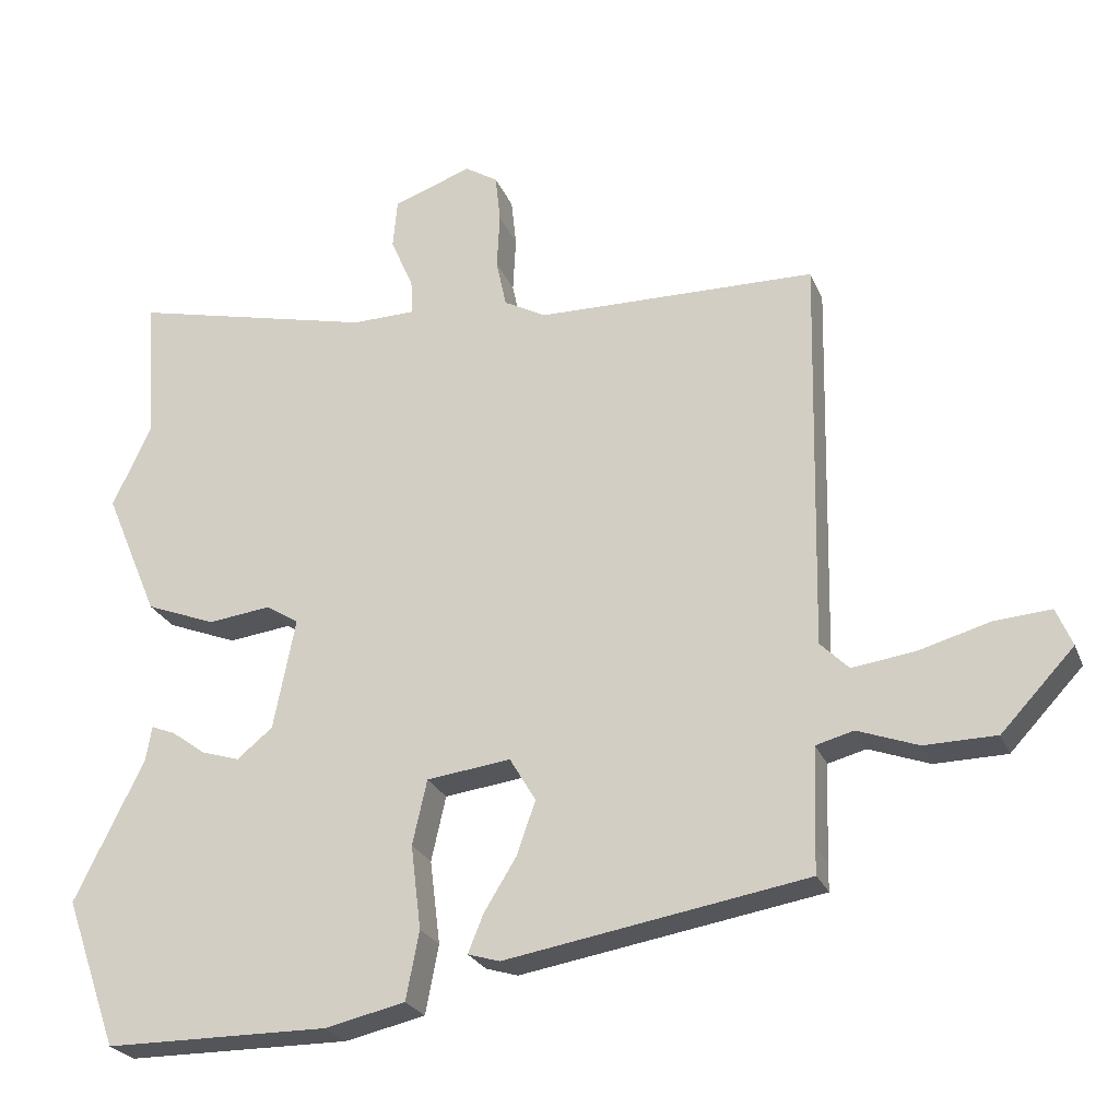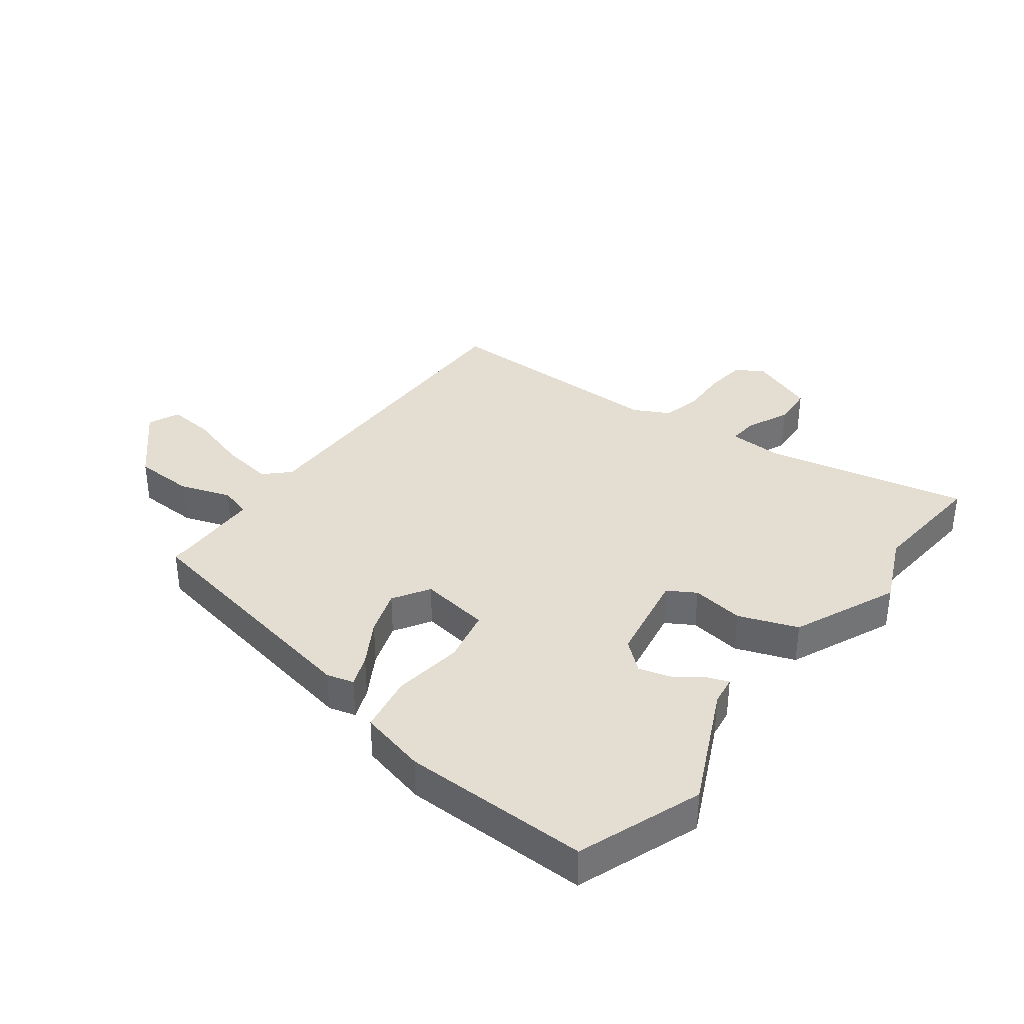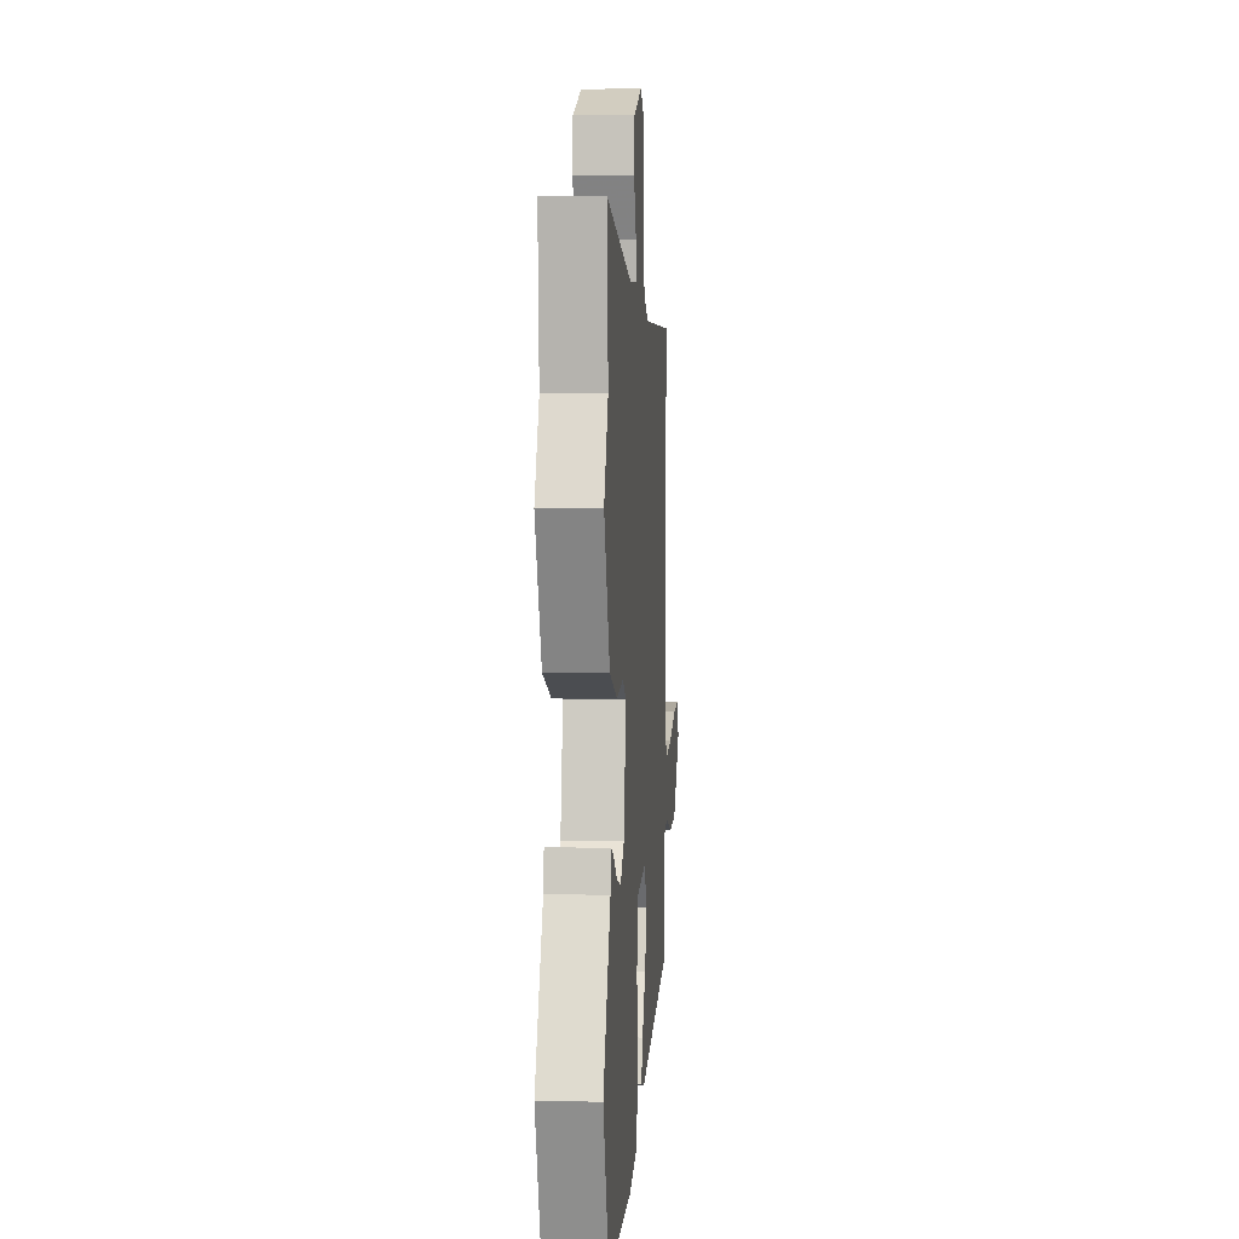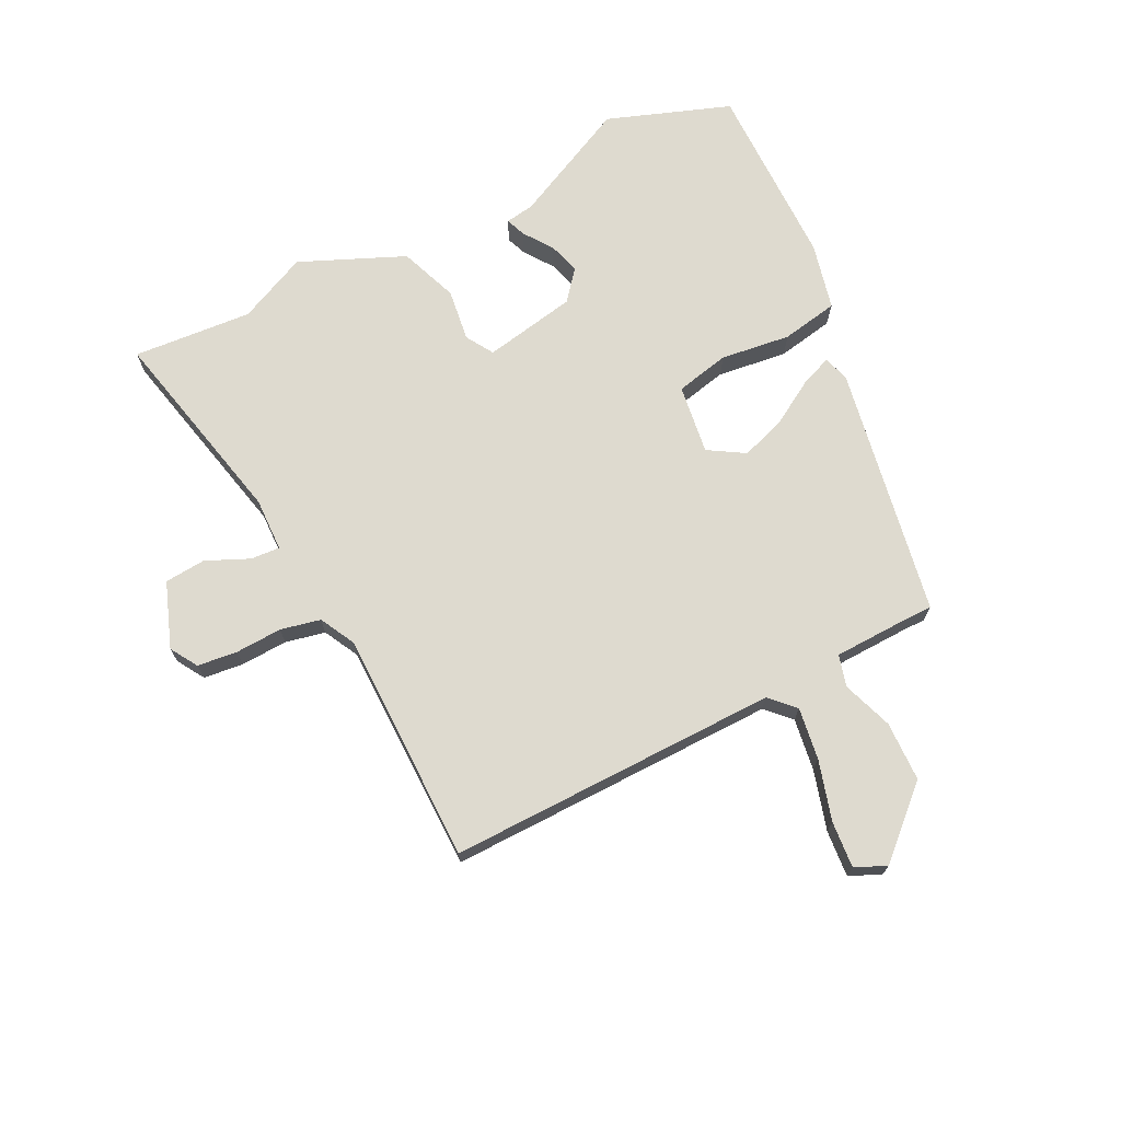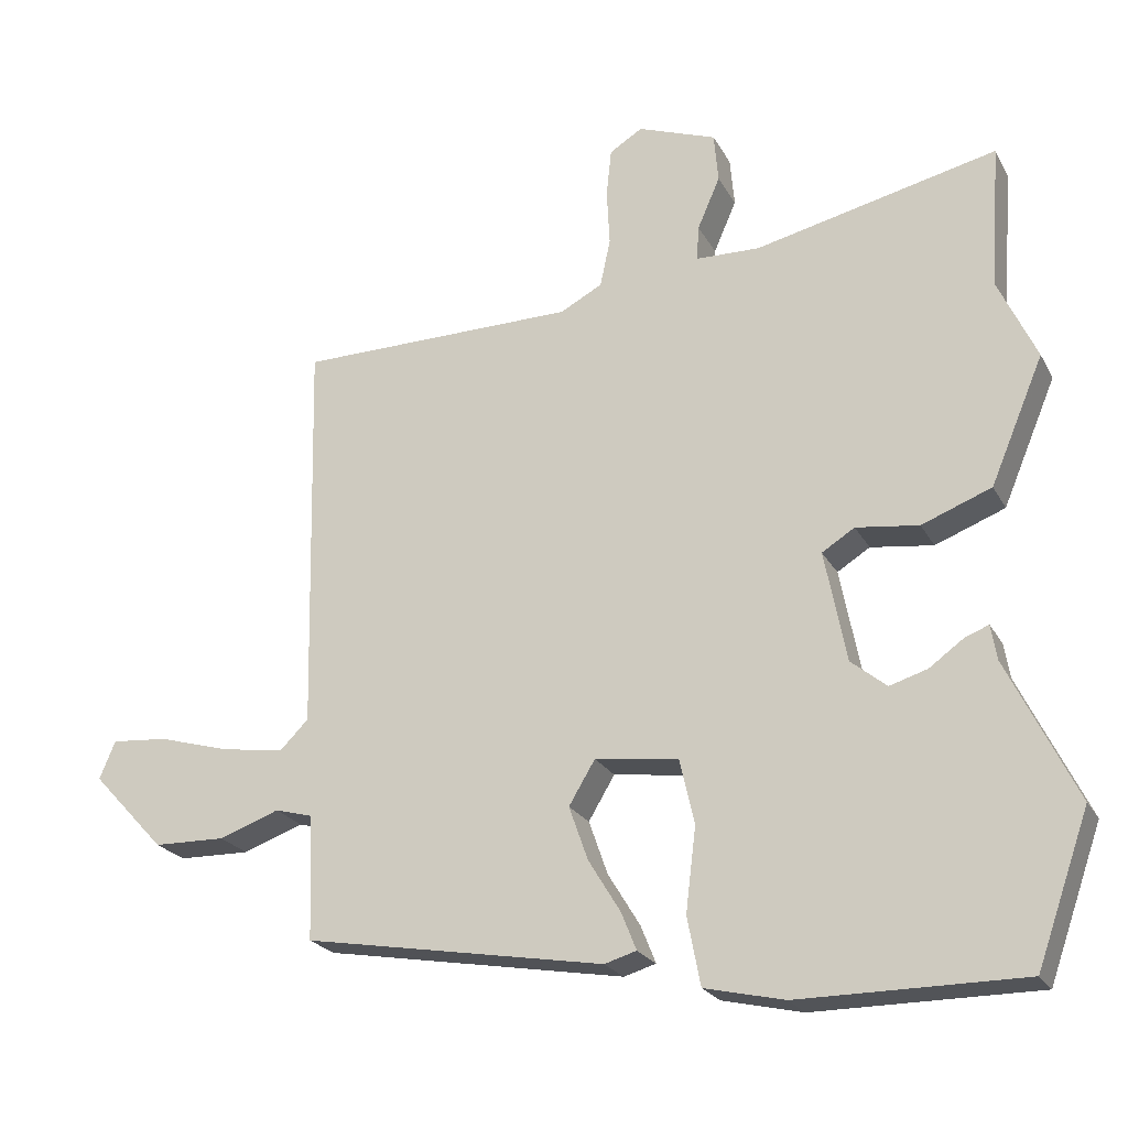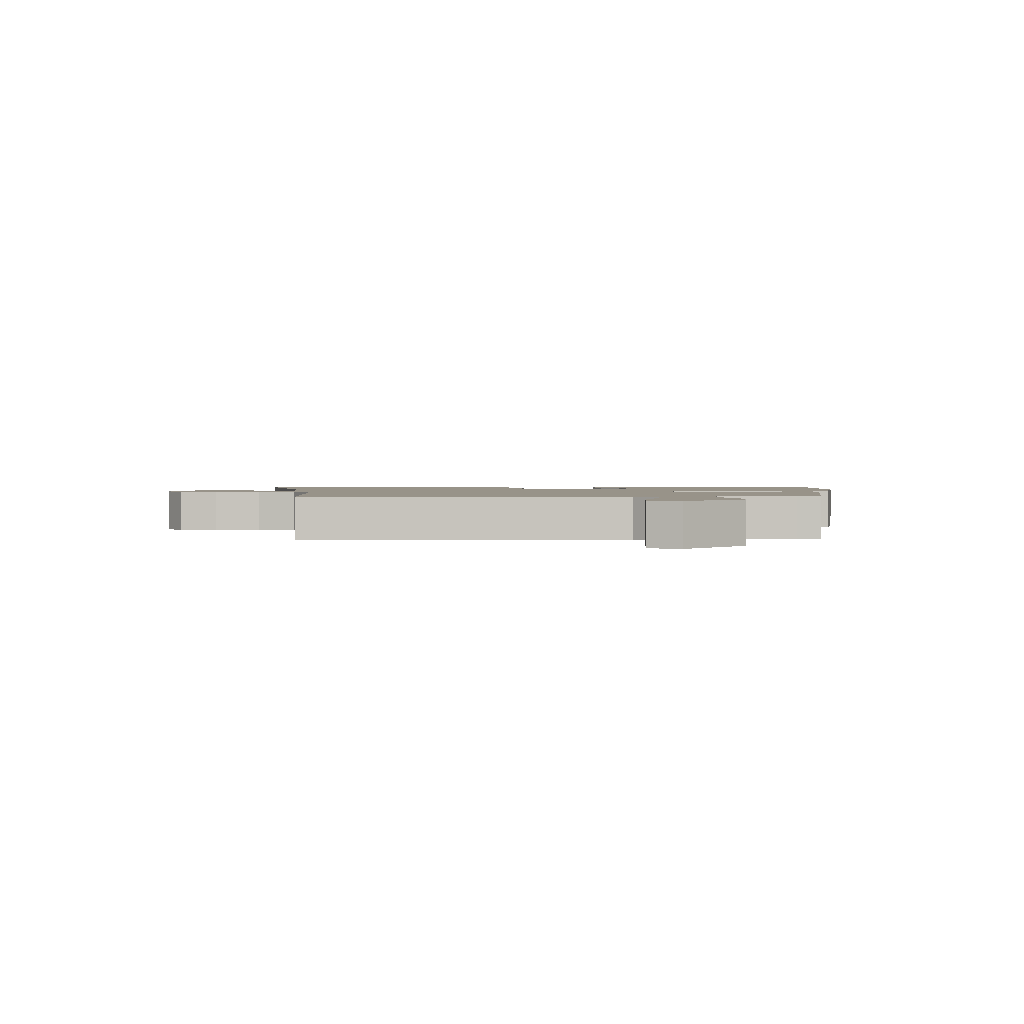
<metadata>
{"format":"obj","ext":"obj","renderer":"f3d","projection":"perspective","resolution":1024,"background":"white","views":[{"elev":-24.6,"azim":18.4,"up":"+Z"},{"elev":36.1,"azim":-142.1,"up":"+Y"},{"elev":5.1,"azim":-85.7,"up":"+Z"},{"elev":71.0,"azim":63.8,"up":"+Y"},{"elev":-22.7,"azim":-158.0,"up":"+Z"},{"elev":1.6,"azim":88.4,"up":"+Y"}]}
</metadata>
<code>
v -0.486 0.07 -0.54
v -0.558 0.07 -0.336
v -0.463 0.07 -0.142
v -0.455 0.07 -0.094
v -0.422 0.07 -0.107
v -0.375 0.07 -0.141
v -0.323 0.07 -0.157
v -0.274 0.07 -0.117
v -0.244 0.07 0.036
v -0.289 0.07 0.064
v -0.375 0.07 0.053
v -0.471 0.07 0.09
v -0.544 0.07 0.263
v -0.491 0.07 0.377
v -0.505 0.07 0.574
v -0.172 0.07 0.497
v -0.084 0.07 0.499
v -0.087 0.07 0.547
v -0.118 0.07 0.618
v -0.112 0.07 0.686
v -0.004 0.07 0.725
v 0.041 0.07 0.697
v 0.048 0.07 0.631
v 0.044 0.07 0.554
v 0.058 0.07 0.488
v 0.116 0.07 0.457
v 0.5 0.07 0.452
v 0.489 0.07 -0.094
v 0.528 0.07 -0.133
v 0.614 0.07 -0.121
v 0.713 0.07 -0.093
v 0.79 0.07 -0.087
v 0.812 0.07 -0.139
v 0.712 0.07 -0.246
v 0.613 0.07 -0.248
v 0.53 0.07 -0.218
v 0.478 0.07 -0.232
v 0.473 0.07 -0.364
v 0.473 0.07 -0.403
v 0.059 0.07 -0.474
v 0.015 0.07 -0.461
v 0.036 0.07 -0.409
v 0.08 0.07 -0.337
v 0.106 0.07 -0.263
v 0.07 0.07 -0.203
v -0.045 0.07 -0.218
v -0.065 0.07 -0.307
v -0.051 0.07 -0.422
v -0.069 0.07 -0.516
v -0.179 0.07 -0.541
v -0.486 0 -0.54
v -0.558 0 -0.336
v -0.463 0 -0.142
v -0.455 0 -0.094
v -0.422 0 -0.107
v -0.375 0 -0.141
v -0.323 0 -0.157
v -0.274 0 -0.117
v -0.244 0 0.036
v -0.289 0 0.064
v -0.375 0 0.053
v -0.471 0 0.09
v -0.544 0 0.263
v -0.491 0 0.377
v -0.505 0 0.574
v -0.172 0 0.497
v -0.084 0 0.499
v -0.087 0 0.547
v -0.118 0 0.618
v -0.112 0 0.686
v -0.004 0 0.725
v 0.041 0 0.697
v 0.048 0 0.631
v 0.044 0 0.554
v 0.058 0 0.488
v 0.116 0 0.457
v 0.5 0 0.452
v 0.489 0 -0.094
v 0.528 0 -0.133
v 0.614 0 -0.121
v 0.713 0 -0.093
v 0.79 0 -0.087
v 0.812 0 -0.139
v 0.712 0 -0.246
v 0.613 0 -0.248
v 0.53 0 -0.218
v 0.478 0 -0.232
v 0.473 0 -0.364
v 0.473 0 -0.403
v 0.059 0 -0.474
v 0.015 0 -0.461
v 0.036 0 -0.409
v 0.08 0 -0.337
v 0.106 0 -0.263
v 0.07 0 -0.203
v -0.045 0 -0.218
v -0.065 0 -0.307
v -0.051 0 -0.422
v -0.069 0 -0.516
v -0.179 0 -0.541
f 47 48 49 50
f 46 47 50 1
f 40 41 42 43
f 38 39 40 43
f 37 38 43 44
f 36 37 44 45
f 34 35 36
f 33 34 36
f 30 31 32 33
f 29 30 33 36
f 28 29 36 45
f 26 27 28 45
f 21 22 23 24
f 21 24 25
f 18 19 20 21
f 17 18 21 25
f 16 17 25 26
f 14 15 16
f 10 11 12 13
f 9 10 13 14
f 3 4 5 6
f 3 6 7
f 46 1 2 3
f 46 3 7
f 45 46 7 8
f 26 45 8 9
f 9 14 16 26
f 100 99 98 97
f 51 100 97 96
f 93 92 91 90
f 93 90 89 88
f 94 93 88 87
f 95 94 87 86
f 86 85 84
f 86 84 83
f 83 82 81 80
f 86 83 80 79
f 95 86 79 78
f 95 78 77 76
f 74 73 72 71
f 75 74 71
f 71 70 69 68
f 75 71 68 67
f 76 75 67 66
f 66 65 64
f 63 62 61 60
f 64 63 60 59
f 56 55 54 53
f 57 56 53
f 53 52 51 96
f 57 53 96
f 58 57 96 95
f 59 58 95 76
f 76 66 64 59
f 1 51 52 2
f 2 52 53 3
f 3 53 54 4
f 4 54 55 5
f 5 55 56 6
f 6 56 57 7
f 7 57 58 8
f 8 58 59 9
f 9 59 60 10
f 10 60 61 11
f 11 61 62 12
f 12 62 63 13
f 13 63 64 14
f 14 64 65 15
f 15 65 66 16
f 16 66 67 17
f 17 67 68 18
f 18 68 69 19
f 19 69 70 20
f 20 70 71 21
f 21 71 72 22
f 22 72 73 23
f 23 73 74 24
f 24 74 75 25
f 25 75 76 26
f 26 76 77 27
f 27 77 78 28
f 28 78 79 29
f 29 79 80 30
f 30 80 81 31
f 31 81 82 32
f 32 82 83 33
f 33 83 84 34
f 34 84 85 35
f 35 85 86 36
f 36 86 87 37
f 37 87 88 38
f 38 88 89 39
f 39 89 90 40
f 40 90 91 41
f 41 91 92 42
f 42 92 93 43
f 43 93 94 44
f 44 94 95 45
f 45 95 96 46
f 46 96 97 47
f 47 97 98 48
f 48 98 99 49
f 49 99 100 50
f 50 100 51 1

</code>
